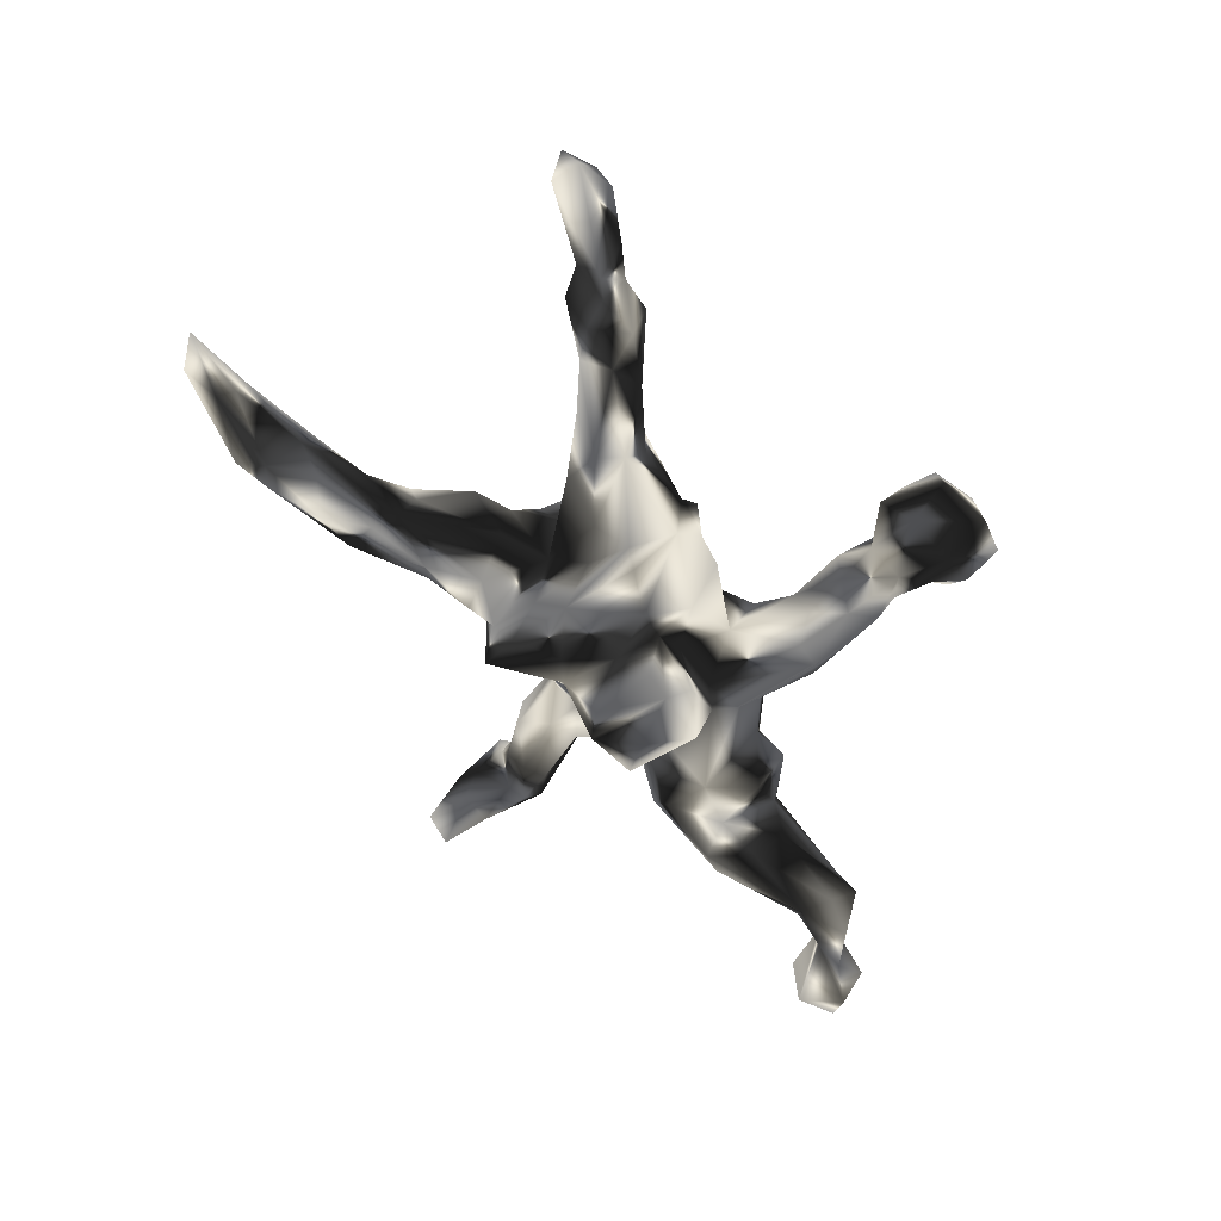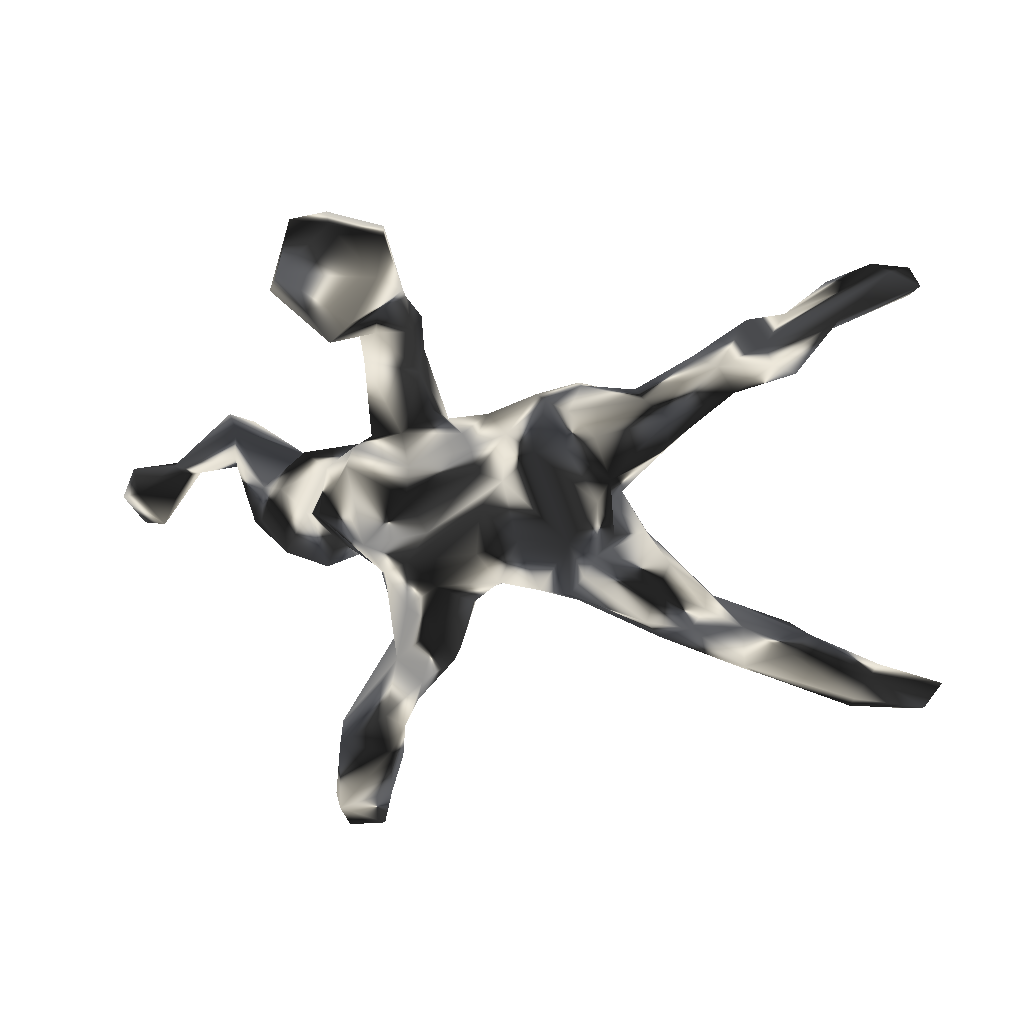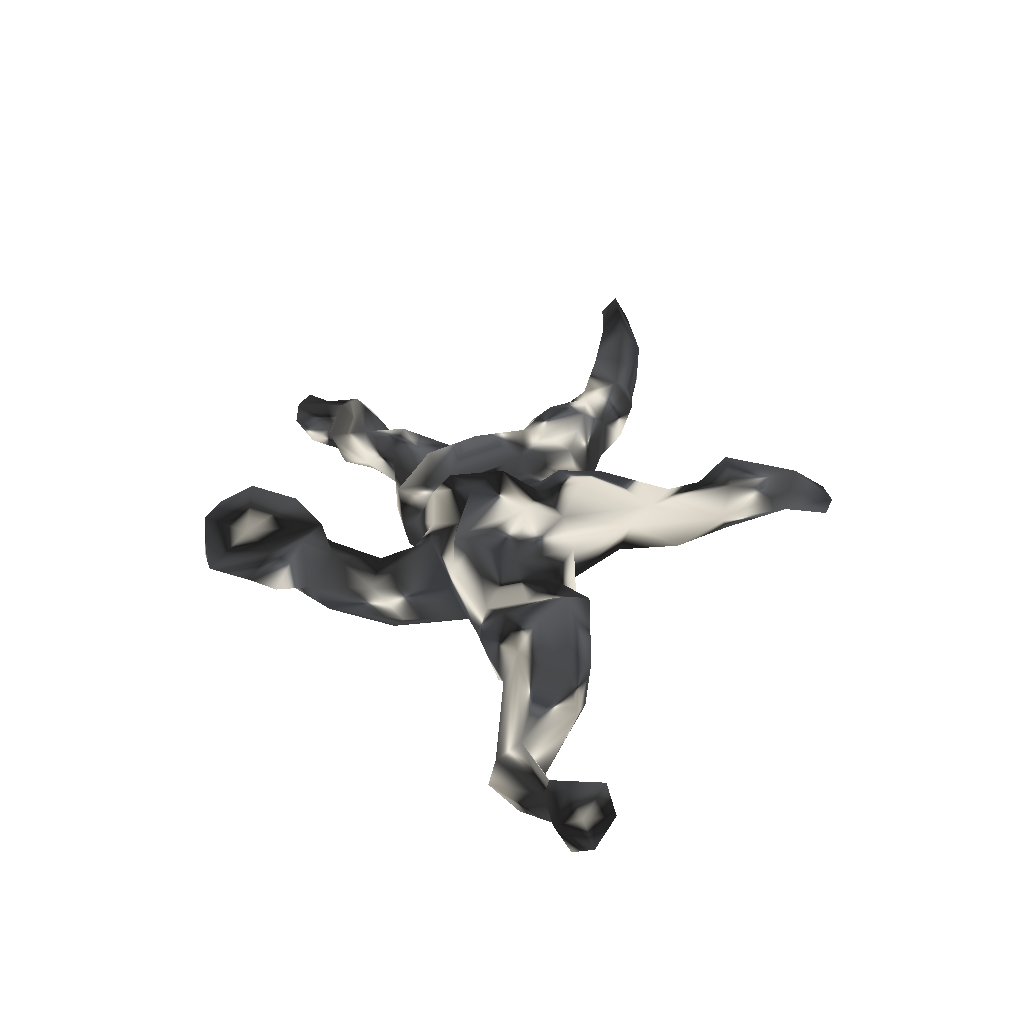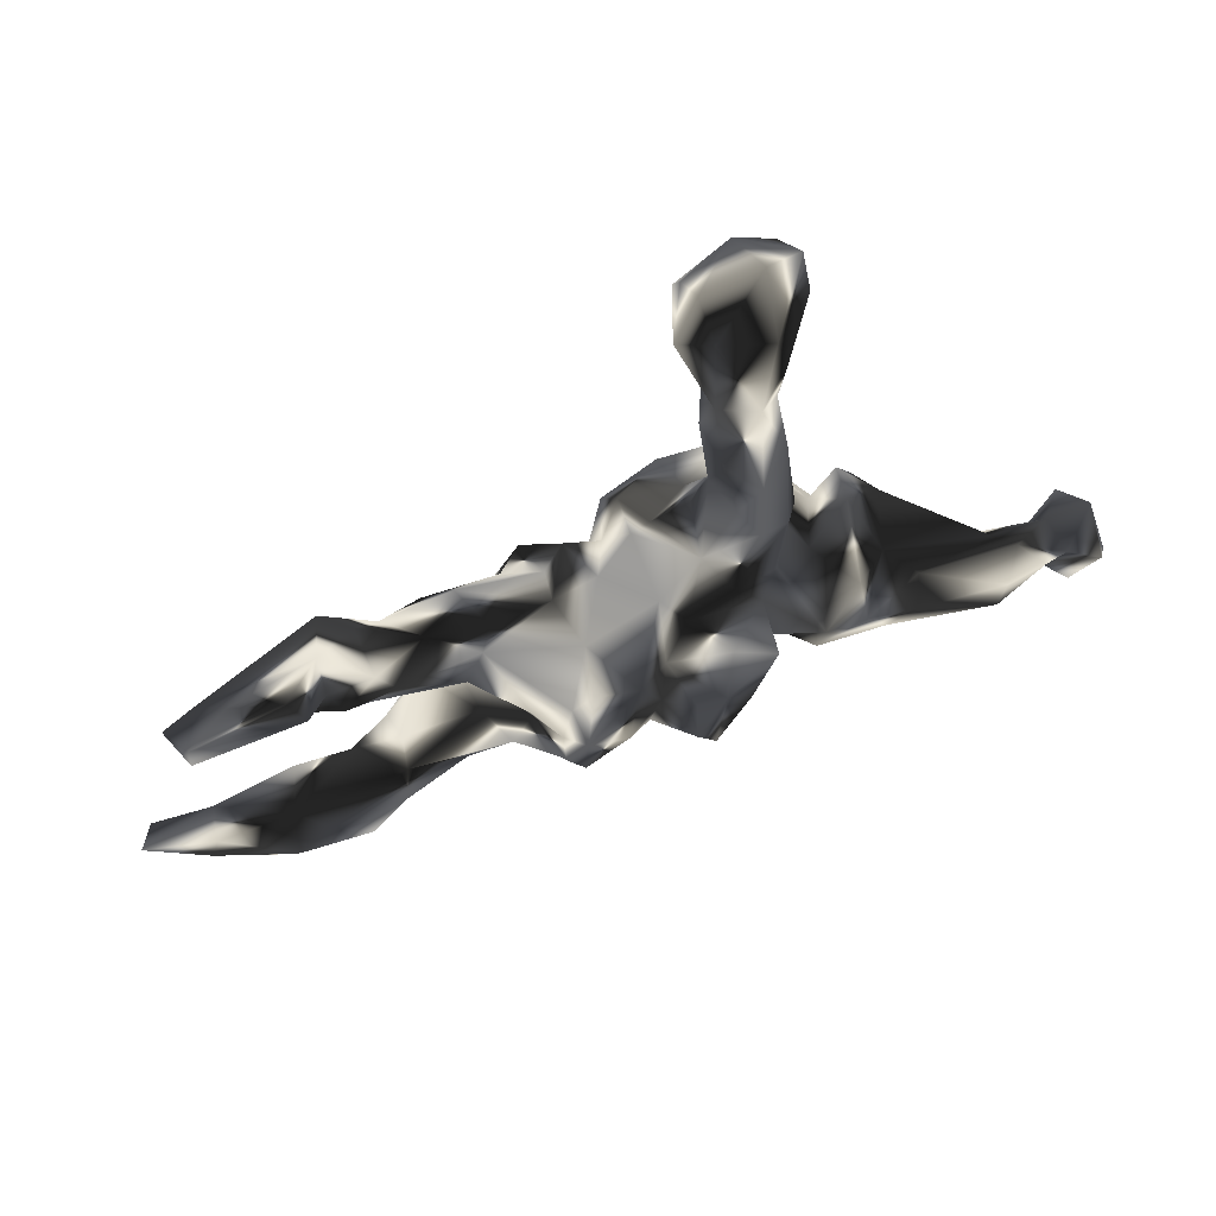
<metadata>
{"format":"obj","ext":"obj","renderer":"f3d","projection":"perspective","resolution":1024,"background":"white","views":[{"elev":-63.3,"azim":126.9,"up":"+Z"},{"elev":23.4,"azim":10.2,"up":"+Y"},{"elev":32.6,"azim":-93.0,"up":"+Z"},{"elev":63.6,"azim":154.5,"up":"+Y"}]}
</metadata>
<code>
v 0.7407 0.4408 -0.1459
v 0.8556 -0.2884 0.06194
v 0.7432 0.3888 -0.1436
v 0.8106 -0.3433 0.06692
v 0.7624 0.4226 -0.09582
v 0.571 0.3539 -0.1343
v 0.7079 0.4479 -0.09097
v 0.8254 -0.3158 0.1112
v 0.7532 -0.3112 0.0122
v 0.6011 0.3288 -0.09461
v 0.6729 0.4536 -0.1152
v 0.6903 -0.3603 0.04544
v 0.7389 -0.2812 0.02003
v 0.6499 -0.3521 -0.01678
v 0.5943 0.4123 -0.125
v 0.5526 0.2672 -0.02701
v 0.7234 -0.278 0.07946
v 0.6262 0.3728 -0.03908
v 0.5308 0.3287 -0.09704
v 0.6232 -0.3048 -0.04712
v 0.4914 -0.2854 0.06537
v 0.5256 0.369 -0.05693
v 0.6087 -0.2443 -0.00507
v 0.5122 0.2818 -0.1101
v 0.6991 -0.3211 0.09072
v 0.5033 -0.2815 -0.07303
v 0.5837 -0.3357 -0.02352
v 0.5653 -0.2437 -0.05183
v 0.5781 -0.2467 0.07495
v 0.5208 -0.3103 0.04232
v 0.4594 0.3616 -0.03388
v 0.4967 0.334 0.02132
v 0.4591 0.3335 -0.1037
v 0.5136 0.3005 0.02792
v 0.4296 0.2711 -0.1049
v 0.4846 -0.2133 0.04763
v 0.436 -0.2284 -0.06524
v 0.4437 0.2258 -0.02013
v 0.4708 0.2359 -0.09132
v 0.3923 0.1693 -0.06122
v 0.3627 0.2805 -0.0505
v 0.3893 -0.2083 0.08188
v 0.4144 0.2817 0.000473
v 0.4078 -0.1604 0.009699
v 0.4954 -0.3255 0.002262
v 0.4136 -0.1745 0.06184
v 0.3289 0.1297 0.02051
v 0.3202 -0.2095 -0.04678
v 0.4221 -0.2919 -0.03261
v 0.4192 -0.1909 -0.03406
v 0.3191 0.1504 -0.08506
v 0.3267 -0.1251 0.09924
v 0.3293 -0.2429 0.05495
v 0.2846 -0.2349 -0.001327
v 0.2837 0.1874 -0.06783
v 0.2861 0.22 0.02962
v 0.2943 -0.0467 0.01543
v 0.2444 0.09401 -0.1493
v 0.2594 0.2125 -0.04237
v 0.333 0.1956 0.05108
v 0.3443 -0.08823 0.05952
v 0.3077 -0.1969 0.09133
v 0.2129 0.05899 -0.1911
v 0.3 0.07751 -0.03639
v 0.2544 -0.1358 -0.08512
v 0.1938 0.1269 -0.1852
v 0.2883 -0.06968 -0.04069
v 0.2274 -0.01399 -0.1086
v 0.2043 -0.05897 -0.181
v 0.1698 -0.02103 -0.1889
v 0.2198 -0.1932 -0.06429
v 0.15 0.1044 -0.1698
v 0.1933 -0.1549 -0.1352
v 0.2301 0.06948 0.05454
v 0.2148 -0.06102 0.1093
v 0.2252 0.008512 0.02077
v 0.07488 0.0696 -0.1764
v 0.2429 -0.02826 0.08559
v 0.1699 -0.1307 -0.1779
v 0.1672 -0.2001 0.01183
v 0.2131 0.04163 0.09837
v 0.2005 0.1519 0.05797
v 0.1595 0.2125 -0.04526
v 0.1398 -0.2161 -0.119
v 0.1913 -0.105 0.1102
v 0.0941 -0.08767 -0.1785
v 0.1447 0.184 0.01741
v 0.1429 0.1895 -0.1238
v 0.153 0.142 0.09577
v 0.162 -0.1545 0.08666
v 0.09902 -0.1707 0.04436
v 0.04421 -0.121 -0.1502
v 0.0362 -0.0099 -0.1722
v 0.1056 0.2091 0.03708
v 0.0175 -0.1615 -0.05998
v -0.003368 -0.08707 -0.2226
v 0.09039 0.1165 0.06205
v 0.158 -0.05241 0.08018
v 0.07784 0.1959 -0.03057
v -0.005808 0.1132 -0.07039
v -0.001228 0.02453 -0.2182
v -0.04936 0.02159 -0.2252
v -0.03502 -0.1219 -0.2285
v 0.01745 0.05923 -0.1465
v -0.01058 -0.1316 -0.1091
v 0.05722 -0.1691 -0.01023
v -0.1072 -0.07038 -0.204
v 0.0644 -0.05101 0.09655
v -0.08738 0.0481 -0.1701
v -0.003535 0.172 0.02545
v 0.02322 -0.1527 0.06116
v 0.03483 0.1434 0.04718
v -0.09217 0.132 -0.04051
v 0.03597 0.06767 0.09094
v -0.006716 0.01219 0.0924
v -0.1597 -0.1346 -0.1538
v -0.0543 -0.1672 -0.03539
v -0.1089 -0.1467 -0.1409
v -0.0205 0.1355 0.1068
v -0.0474 0.1384 0.04732
v -0.07315 -0.244 0.004537
v -0.024 -0.1944 0.02308
v -0.04406 0.05789 -0.09631
v -0.1383 0.05174 -0.081
v -0.05449 -0.3036 0.04971
v -0.004901 0.1006 0.1359
v -0.1712 0.03457 -0.1028
v -0.01981 -0.1811 0.0975
v -0.129 -0.07384 0.1676
v -0.05364 -0.2966 0.1161
v -0.009855 -0.07344 0.1118
v -0.1555 0.1435 0.0783
v -0.1603 0.005309 -0.1857
v -0.1355 -0.1261 -0.04539
v -0.1315 -0.2329 0.02849
v -0.14 0.2629 -0.05452
v -0.1815 -0.1365 -0.004193
v -0.1346 0.338 0.06866
v -0.07384 -0.1986 0.1775
v -0.1248 0.05956 0.1823
v -0.1075 0.1771 0.03269
v -0.1358 0.338 -0.01938
v -0.1764 0.3182 -0.06355
v -0.1671 0.2217 -0.0844
v -0.179 -0.06055 -0.1225
v -0.1314 0.2444 0.0238
v -0.1252 -0.3877 0.1166
v -0.1817 -0.3424 0.06678
v -0.1299 0.4423 0.1503
v -0.1358 -0.3546 0.04799
v -0.08471 -0.001793 0.1916
v -0.1488 0.3974 0.04907
v -0.1541 0.5468 0.182
v -0.07132 -0.113 0.1813
v -0.2591 -0.04678 -0.1638
v -0.1363 0.08836 0.1062
v -0.2146 0.2212 -0.08311
v -0.2079 0.06595 -0.07618
v -0.2446 0.2017 -0.04627
v -0.2077 -0.1181 -0.0934
v -0.1262 -0.1555 0.1889
v -0.1081 -0.3288 0.1527
v -0.1635 0.5541 0.1443
v -0.2568 -0.125 -0.1477
v -0.1991 0.3352 0.08029
v -0.1386 -0.4167 0.1708
v -0.1772 0.3971 0.1459
v -0.173 0.4768 0.1017
v -0.1641 -0.2506 0.1036
v -0.2528 0.4891 0.06103
v -0.2343 0.3457 -0.02325
v -0.229 0.1073 0.01127
v -0.2357 0.2613 0.02467
v -0.2046 0.4125 0.008151
v -0.209 0.3971 0.2176
v -0.2482 0.3778 0.04017
v -0.3277 0.01966 -0.1387
v -0.2671 0.5727 0.1368
v -0.1431 -0.479 0.173
v -0.1551 -0.5329 0.2212
v -0.2668 0.4445 0.04927
v -0.201 -0.1351 0.07919
v -0.2256 -0.4284 0.1357
v -0.1785 -0.5312 0.1787
v -0.3346 -0.06452 -0.1639
v -0.2455 0.569 0.2049
v -0.3758 -0.1263 -0.1624
v -0.1782 -0.1148 0.1402
v -0.1891 -0.4367 0.1322
v -0.2726 0.05922 -0.06353
v -0.1778 -0.6212 0.1926
v -0.2859 -0.08472 0.06982
v -0.2509 0.1037 0.06496
v -0.1576 -0.2884 0.1459
v -0.207 -0.04125 0.1796
v -0.254 -0.1358 0.01426
v -0.2446 0.0985 0.1448
v -0.2422 -0.5372 0.1846
v -0.2279 -0.6205 0.1637
v -0.2842 0.3876 0.1674
v -0.1678 -0.3789 0.2049
v -0.2553 0.3496 0.1878
v -0.3319 0.5583 0.1466
v -0.1488 -0.431 0.2484
v -0.2615 -0.1574 -0.0943
v -0.3066 -0.01352 0.1243
v -0.1602 0.4839 0.2194
v -0.2656 0.05962 0.1482
v -0.3367 0.487 0.1224
v -0.3154 -0.1565 0.04047
v -0.3896 0.01264 -0.0966
v -0.2475 -0.4271 0.2446
v -0.3672 0.05576 -0.01071
v -0.2439 -0.6253 0.2046
v -0.4249 0.003139 -0.1541
v -0.258 -0.4132 0.1772
v -0.2604 -0.5369 0.2371
v -0.4169 -0.1531 -0.03942
v -0.2445 -0.5486 0.2719
v -0.4283 -0.1425 -0.1289
v -0.3338 0.4835 0.2274
v -0.4106 -0.05041 -0.1871
v -0.3155 0.04091 0.02373
v -0.3487 -0.0362 0.06092
v -0.3587 0.4413 0.1944
v -0.3937 0.01085 0.06881
v -0.4742 -0.1239 -0.1118
v -0.5726 0.05026 -0.1962
v -0.4427 -0.01214 0.01439
v -0.5233 -0.03448 -0.2418
v -0.4307 -0.05176 0.08
v -0.3804 -0.1088 0.09234
v -0.4774 -0.104 -0.02613
v -0.4781 -0.05587 -0.000468
v -0.5523 -0.05844 -0.1925
v -0.549 0.03499 -0.1574
v -0.5351 0.02002 -0.2396
v -0.5428 -0.01256 -0.1212
v -0.6182 -0.005299 -0.2237
v -0.6258 -0.06266 -0.1529
v -0.6836 -0.06235 -0.197
v -0.6479 -0.05846 -0.126
v -0.6749 -0.04522 -0.1363
v -0.6311 -0.06799 -0.1885
v -0.69 -0.1579 -0.1005
v -0.6982 -0.1593 -0.2025
v -0.7691 -0.1319 -0.1876
v -0.7331 -0.08562 -0.07851
v -0.7433 -0.1721 -0.1329
v -0.7602 -0.05754 -0.1363
v -0.7406 -0.09312 -0.2184
v -0.7765 -0.1085 -0.1086
f 179 180 184
f 37 49 48
f 214 191 219
f 199 214 198
f 198 214 217
f 214 219 217
f 189 179 184
f 189 184 198
f 198 217 216
f 189 166 179
f 189 198 183
f 183 198 216
f 125 130 147
f 147 130 162
f 147 166 189
f 147 189 183
f 216 148 183
f 194 216 212
f 216 169 148
f 169 216 194
f 48 54 71
f 71 54 80
f 122 125 121
f 125 122 128
f 125 128 130
f 135 148 169
f 65 50 48
f 65 48 71
f 84 91 106
f 106 111 122
f 106 122 95
f 122 111 128
f 137 135 169
f 137 169 182
f 182 169 188
f 67 65 68
f 192 182 206
f 60 43 56
f 38 43 60
f 38 34 43
f 38 16 34
f 39 16 38
f 74 60 82
f 47 60 74
f 47 38 60
f 151 126 140
f 81 74 89
f 74 82 89
f 75 78 81
f 21 36 42
f 21 29 36
f 17 23 29
f 30 12 21
f 25 29 21
f 25 17 29
f 2 9 13
f 12 25 21
f 2 4 9
f 14 4 12
f 9 4 14
f 221 207 186
f 207 153 186
f 153 163 186
f 175 207 221
f 149 153 207
f 149 207 175
f 18 7 32
f 7 22 32
f 7 11 22
f 10 5 18
f 18 5 7
f 10 3 5
f 32 31 43
f 18 32 34
f 34 16 18
f 34 32 43
f 8 17 25
f 2 13 17
f 8 2 17
f 12 8 25
f 12 4 8
f 4 2 8
f 28 37 50
f 201 162 194
f 130 139 162
f 49 53 54
f 48 49 54
f 45 53 49
f 37 26 49
f 28 26 37
f 238 236 243
f 238 243 240
f 240 243 242
f 230 187 220
f 246 240 245
f 245 248 252
f 249 245 252
f 187 230 222
f 230 220 235
f 235 220 227
f 244 235 240
f 240 242 245
f 245 242 248
f 242 243 248
f 243 241 250
f 248 243 250
f 248 250 252
f 237 222 230
f 215 237 228
f 228 237 239
f 243 236 228
f 228 239 241
f 228 241 243
f 246 245 249
f 246 247 251
f 247 246 249
f 247 249 252
f 230 235 244
f 244 240 246
f 244 251 241
f 244 246 251
f 241 251 250
f 250 251 247
f 250 247 252
f 239 230 244
f 230 239 237
f 239 244 241
f 28 20 26
f 23 20 28
f 201 194 212
f 162 201 166
f 147 162 166
f 27 45 49
f 26 27 49
f 20 27 26
f 212 216 217
f 204 212 219
f 204 201 212
f 204 166 201
f 179 204 180
f 179 166 204
f 219 212 217
f 180 204 219
f 170 209 203
f 178 170 203
f 209 200 225
f 209 181 200
f 209 170 181
f 176 200 181
f 89 94 97
f 82 87 89
f 64 40 47
f 40 38 47
f 195 197 208
f 126 119 140
f 114 98 97
f 97 81 89
f 98 81 97
f 78 74 81
f 64 47 74
f 195 140 197
f 129 151 195
f 151 140 195
f 129 115 151
f 115 114 151
f 108 114 115
f 108 98 114
f 98 75 81
f 76 74 78
f 154 129 161
f 131 129 154
f 57 76 78
f 60 56 82
f 114 126 151
f 66 72 88
f 66 63 70
f 66 58 63
f 229 234 231
f 226 229 231
f 232 226 231
f 226 213 229
f 224 223 226
f 66 70 72
f 70 63 69
f 155 127 145
f 187 164 205
f 102 103 107
f 107 103 116
f 107 116 133
f 133 116 145
f 155 145 160
f 155 160 164
f 227 218 233
f 233 234 238
f 101 96 102
f 96 103 102
f 102 107 133
f 190 155 177
f 177 155 185
f 177 185 211
f 229 238 234
f 102 133 109
f 127 109 133
f 213 177 211
f 211 215 236
f 211 236 229
f 238 229 236
f 155 164 185
f 185 187 222
f 187 205 220
f 227 233 238
f 211 185 215
f 227 238 235
f 235 238 240
f 215 185 222
f 222 237 215
f 215 228 236
f 233 231 234
f 232 231 233
f 224 226 232
f 69 63 68
f 210 224 232
f 210 192 224
f 210 196 192
f 182 192 196
f 137 182 196
f 117 137 134
f 105 117 134
f 68 65 73
f 117 121 135
f 137 117 135
f 117 122 121
f 117 105 95
f 95 122 117
f 95 84 106
f 84 73 80
f 73 71 80
f 121 148 135
f 148 121 150
f 65 71 73
f 203 186 178
f 178 168 170
f 186 163 178
f 178 163 168
f 149 168 163
f 153 149 163
f 202 221 225
f 200 202 225
f 202 175 221
f 167 175 202
f 149 175 167
f 149 167 152
f 152 168 149
f 11 1 15
f 7 1 11
f 5 1 7
f 6 19 22
f 15 6 22
f 11 15 22
f 6 3 10
f 1 6 15
f 1 3 6
f 3 1 5
f 43 41 56
f 43 31 41
f 31 33 41
f 10 18 16
f 32 22 31
f 220 218 227
f 205 218 220
f 164 160 205
f 134 145 116
f 116 118 134
f 103 118 116
f 103 105 118
f 103 92 105
f 84 80 91
f 192 206 224
f 58 64 68
f 58 68 63
f 193 223 208
f 206 208 223
f 206 223 224
f 58 66 55
f 110 100 113
f 172 190 193
f 193 190 223
f 88 55 66
f 99 88 100
f 113 146 141
f 146 113 136
f 172 132 173
f 146 136 142
f 159 172 173
f 143 142 136
f 176 171 173
f 171 159 173
f 142 143 174
f 143 171 174
f 150 147 183
f 150 183 148
f 121 125 150
f 150 125 147
f 103 96 92
f 213 211 229
f 185 164 187
f 190 177 213
f 158 155 190
f 127 155 158
f 124 127 158
f 123 109 127
f 123 104 109
f 104 102 109
f 104 101 102
f 133 145 127
f 104 93 101
f 77 86 93
f 104 77 93
f 77 70 86
f 72 70 77
f 145 134 160
f 101 93 96
f 96 93 92
f 86 70 79
f 70 69 79
f 218 232 233
f 86 92 93
f 199 191 214
f 184 199 198
f 184 191 199
f 184 180 191
f 174 176 181
f 170 174 181
f 174 171 176
f 152 142 174
f 165 176 173
f 146 142 138
f 142 152 138
f 146 165 173
f 146 173 132
f 141 146 132
f 138 165 146
f 120 141 132
f 113 141 120
f 119 110 120
f 110 113 120
f 94 99 112
f 94 83 99
f 83 88 99
f 87 83 94
f 83 55 88
f 59 55 83
f 156 193 197
f 193 132 172
f 156 132 193
f 99 100 110
f 112 99 110
f 197 193 208
f 180 219 191
f 168 174 170
f 165 200 176
f 59 83 56
f 210 232 218
f 218 205 210
f 205 196 210
f 137 196 205
f 160 137 205
f 134 137 160
f 131 115 129
f 64 74 76
f 40 64 51
f 97 94 112
f 37 48 50
f 54 53 80
f 53 62 80
f 62 90 80
f 130 128 139
f 162 139 194
f 139 161 194
f 194 161 188
f 169 194 188
f 44 50 67
f 67 50 65
f 80 90 91
f 90 98 91
f 106 91 111
f 91 108 111
f 111 108 131
f 111 131 154
f 111 154 128
f 139 128 154
f 67 68 57
f 98 108 91
f 108 115 131
f 188 161 129
f 188 129 195
f 182 188 206
f 68 64 76
f 57 68 76
f 206 188 195
f 195 208 206
f 51 64 58
f 51 58 55
f 120 132 156
f 118 105 134
f 92 95 105
f 92 84 95
f 86 84 92
f 79 84 86
f 79 69 73
f 79 73 84
f 157 159 171
f 143 157 171
f 143 144 157
f 136 144 143
f 159 158 172
f 159 157 158
f 124 158 157
f 144 124 157
f 136 113 144
f 223 190 213
f 172 158 190
f 144 113 124
f 124 123 127
f 113 123 124
f 100 123 113
f 100 104 123
f 100 77 104
f 88 77 100
f 88 72 77
f 226 223 213
f 69 68 73
f 75 98 85
f 75 57 78
f 61 57 75
f 52 61 75
f 61 67 57
f 139 154 161
f 85 98 90
f 90 62 85
f 62 52 85
f 61 44 67
f 46 44 61
f 42 46 52
f 36 44 46
f 36 50 44
f 36 23 50
f 42 62 53
f 53 21 42
f 45 21 53
f 23 28 50
f 29 23 36
f 45 30 21
f 45 27 30
f 27 12 30
f 14 27 20
f 17 13 23
f 23 13 20
f 9 14 20
f 13 9 20
f 14 12 27
f 221 203 225
f 186 203 221
f 203 209 225
f 52 75 85
f 52 46 61
f 62 42 52
f 42 36 46
f 168 152 174
f 24 10 16
f 22 33 31
f 167 138 152
f 156 197 140
f 114 97 112
f 114 112 126
f 126 112 119
f 119 120 156
f 119 156 140
f 24 16 39
f 40 39 38
f 35 39 51
f 39 40 51
f 35 51 55
f 56 41 59
f 41 55 59
f 56 83 87
f 82 56 87
f 87 94 89
f 112 110 119
f 6 10 19
f 19 10 24
f 24 39 35
f 19 24 33
f 24 35 33
f 41 33 35
f 41 35 55
f 22 19 33
f 167 202 165
f 200 165 202
f 165 138 167

</code>
